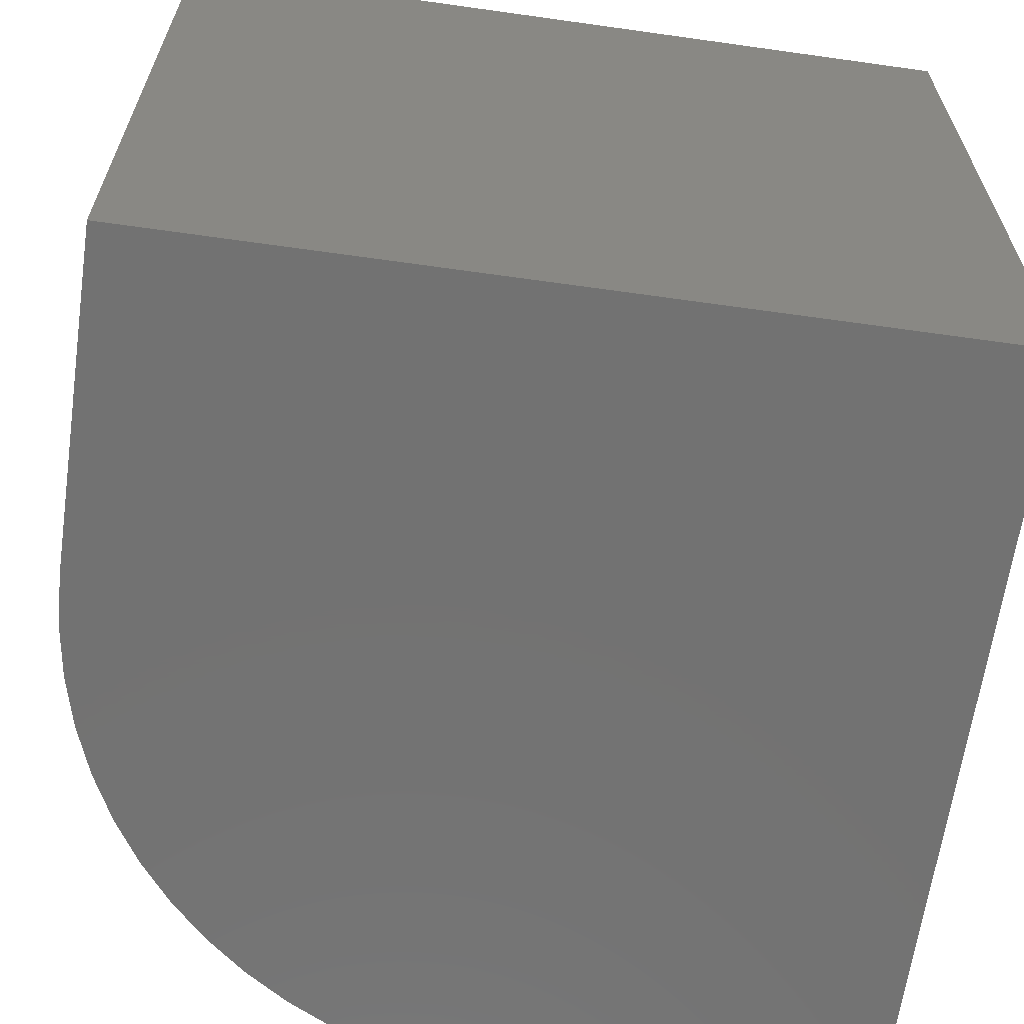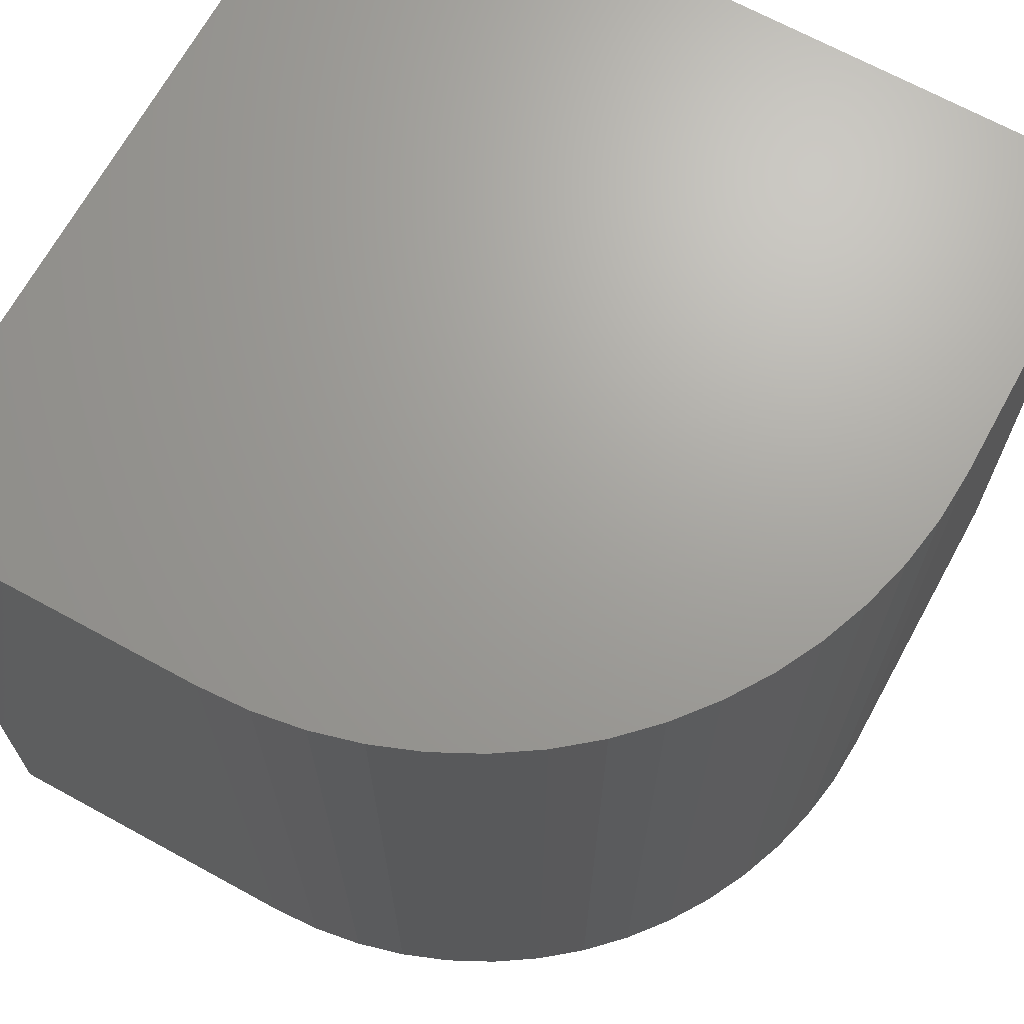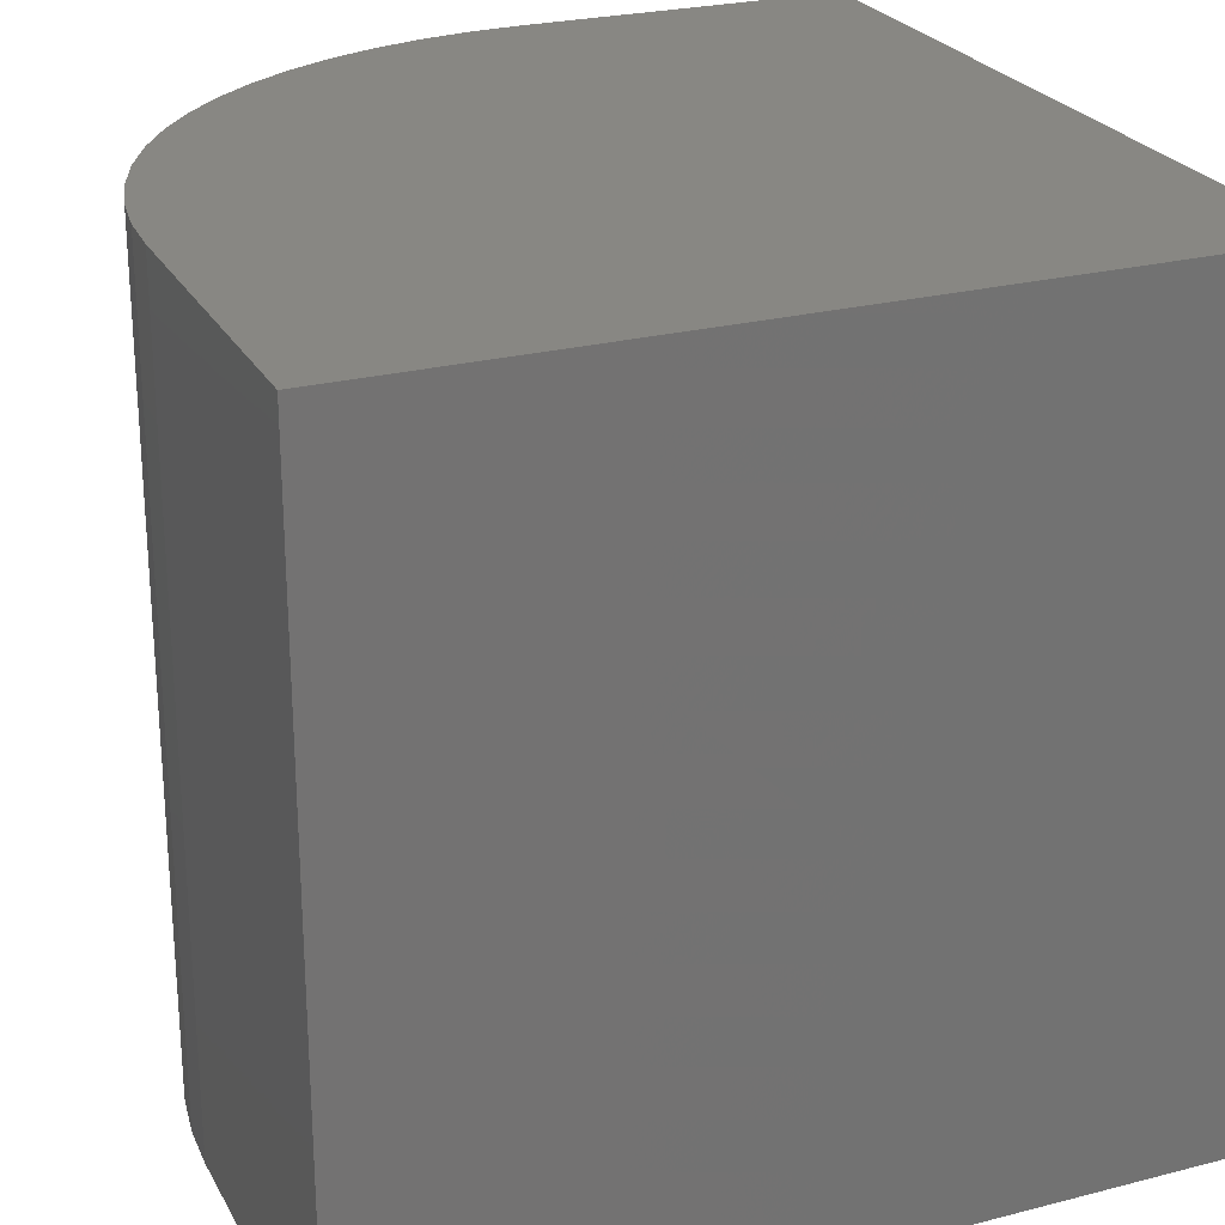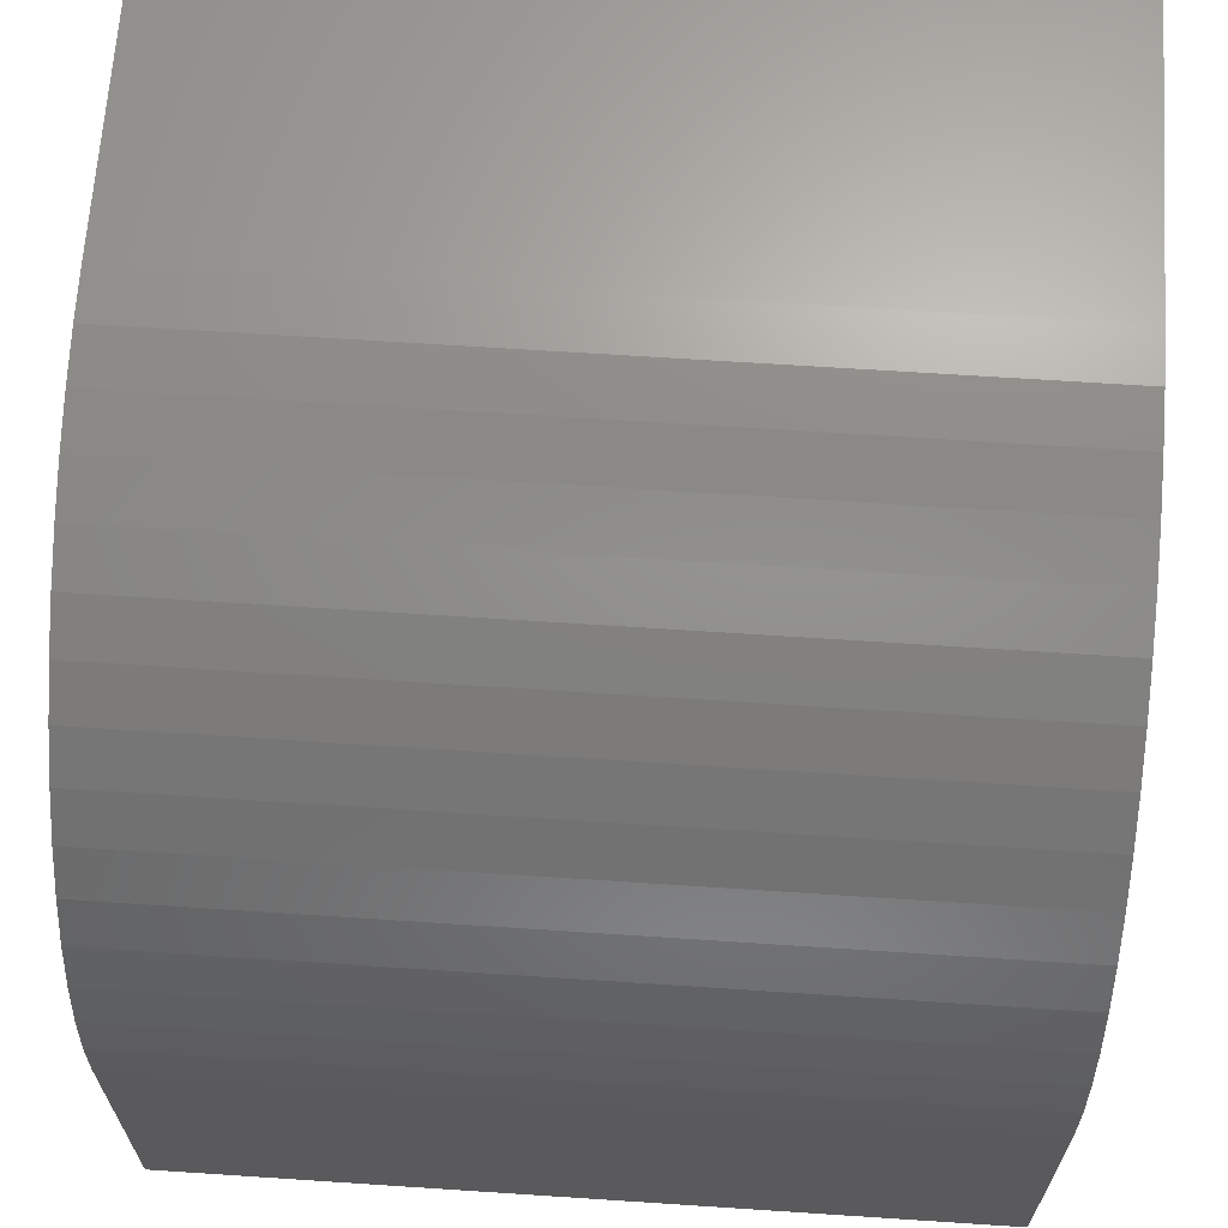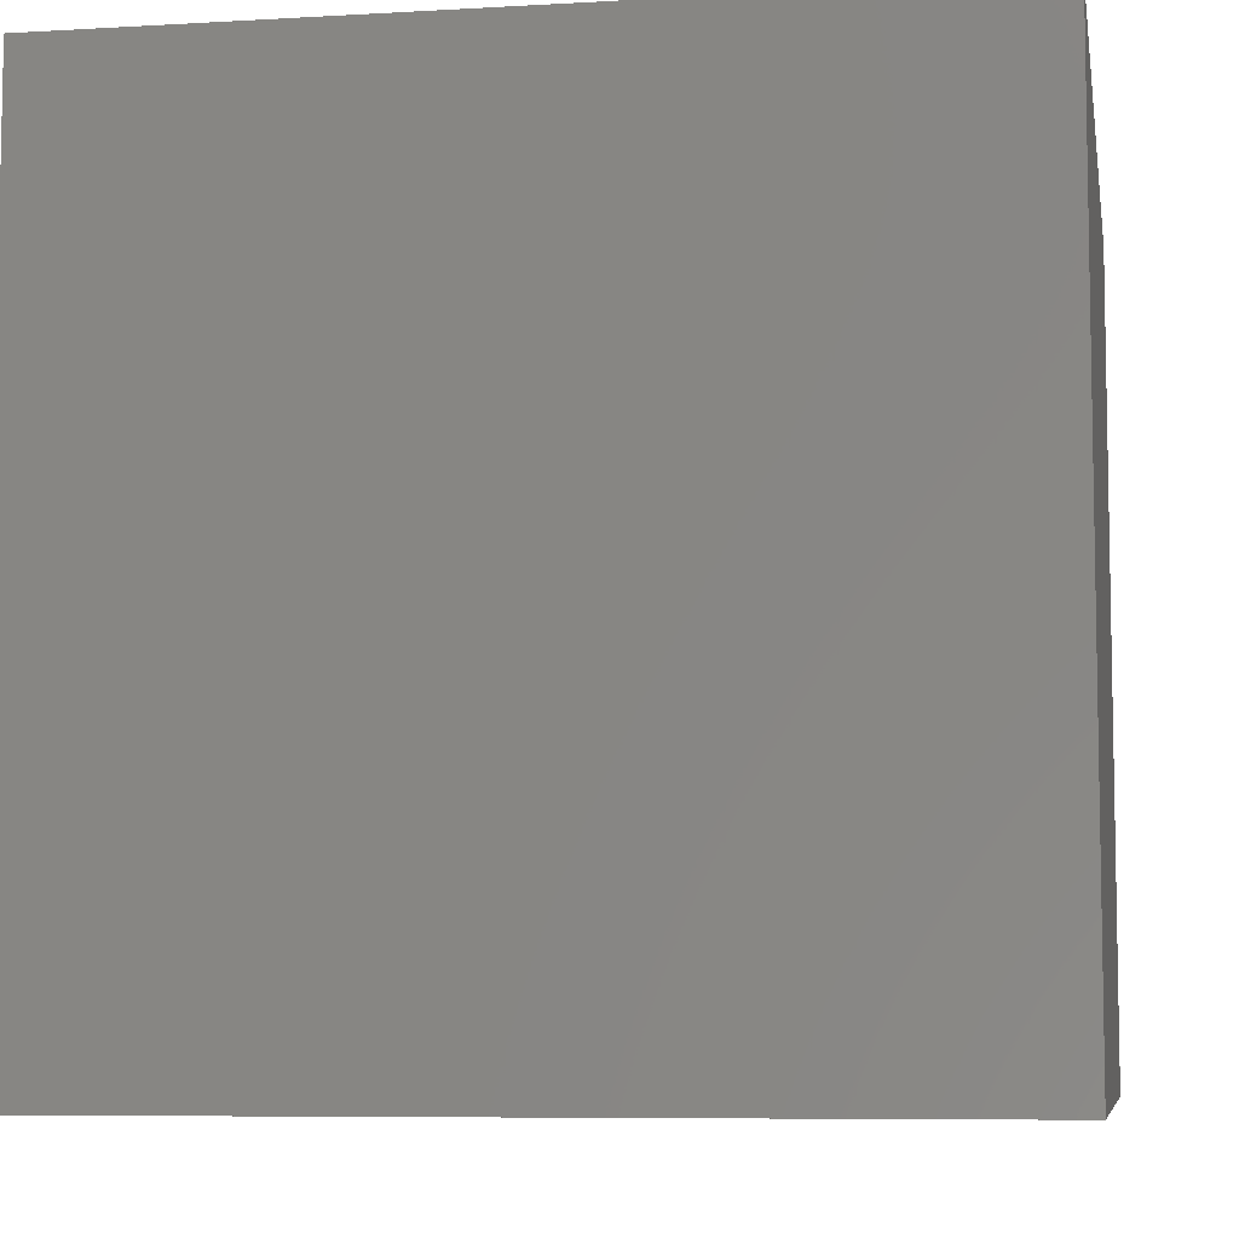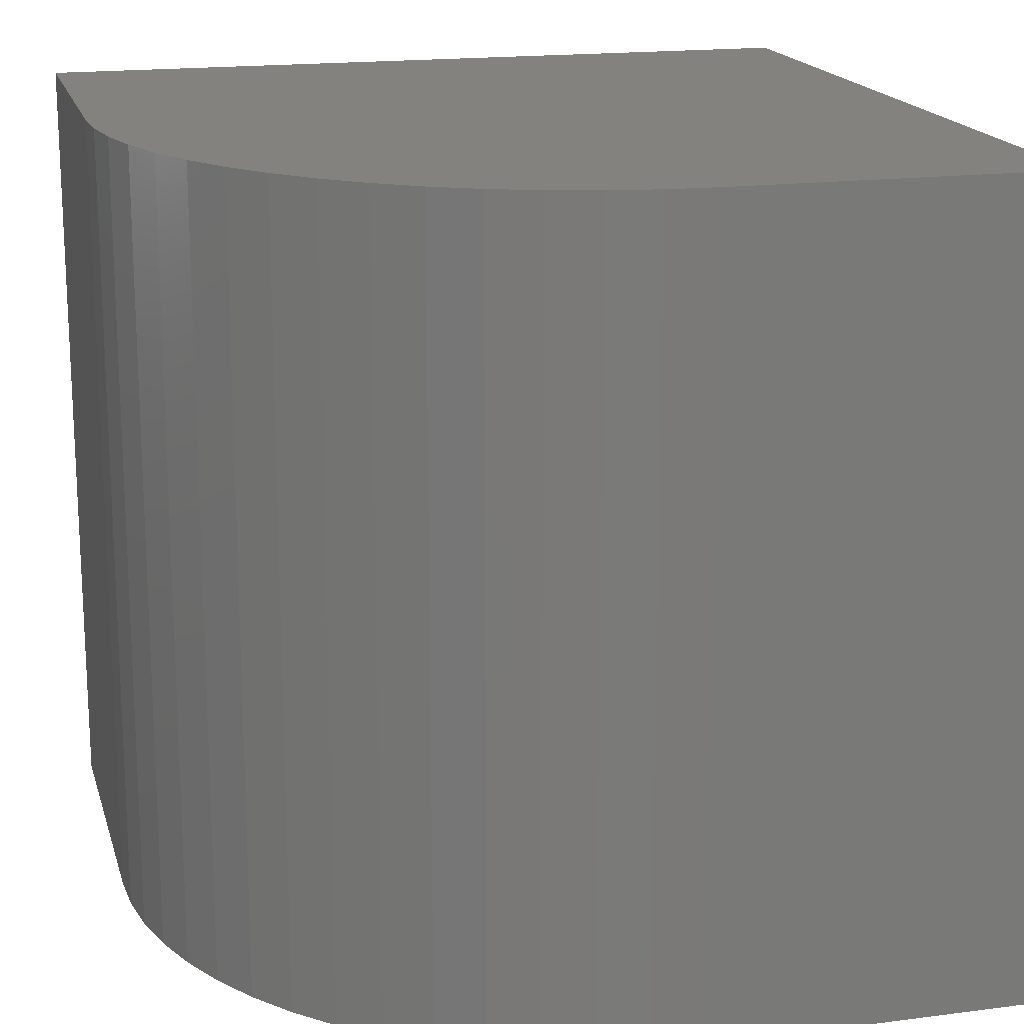
<metadata>
{"format":"stl","ext":"stl","renderer":"f3d","projection":"perspective","resolution":1024,"background":"white","views":[{"elev":-64.2,"azim":81.9,"up":"+Y"},{"elev":68.3,"azim":-61.3,"up":"+Y"},{"elev":24.9,"azim":67.3,"up":"+Y"},{"elev":65.7,"azim":-86.2,"up":"+Z"},{"elev":-7.3,"azim":99.5,"up":"+Y"},{"elev":17.6,"azim":-14.4,"up":"+Y"}]}
</metadata>
<code>
# stl→obj: 38 verts, 72 faces
v 0 10 4.018
v 0 10 0
v 0 0 4.018
v 0 0 0
v 5.982 0 10
v 10 0 10
v 5.982 10 10
v 10 10 10
v 10 10 0
v 10 0 0
v 0.2928 10 5.867
v 0.5172 10 6.451
v 4.738 10 9.869
v 5.357 10 9.967
v 0.03277 10 4.643
v 0.1307 10 5.262
v 0.8014 10 7.009
v 1.142 10 7.534
v 1.536 10 8.021
v 1.979 10 8.463
v 2.466 10 8.858
v 2.991 10 9.199
v 3.549 10 9.483
v 4.133 10 9.707
v 5.357 0 9.967
v 4.738 0 9.869
v 1.536 0 8.021
v 1.142 0 7.534
v 0.8014 0 7.009
v 4.133 0 9.707
v 3.549 0 9.483
v 2.991 0 9.199
v 2.466 0 8.858
v 1.979 0 8.463
v 0.5172 0 6.451
v 0.2928 0 5.867
v 0.1307 0 5.262
v 0.03277 0 4.643
f 1 2 3
f 3 2 4
f 5 6 7
f 7 6 8
f 9 8 10
f 10 8 6
f 2 9 4
f 4 9 10
f 9 2 1
f 9 11 12
f 13 14 9
f 9 14 7
f 9 7 8
f 1 15 9
f 9 15 16
f 9 16 11
f 12 17 9
f 9 17 18
f 9 18 19
f 19 20 9
f 9 20 21
f 9 21 22
f 22 23 9
f 9 23 24
f 9 24 13
f 6 5 10
f 10 5 25
f 10 25 26
f 27 28 10
f 10 28 29
f 26 30 10
f 10 30 31
f 10 31 32
f 32 33 10
f 10 33 34
f 10 34 27
f 29 35 10
f 10 35 36
f 10 36 37
f 37 38 10
f 10 38 3
f 10 3 4
f 1 3 38
f 1 38 15
f 15 38 37
f 15 37 16
f 16 37 36
f 16 36 11
f 11 36 35
f 11 35 12
f 12 35 29
f 12 29 17
f 17 29 28
f 17 28 18
f 18 28 27
f 18 27 19
f 19 27 34
f 19 34 20
f 20 34 33
f 20 33 21
f 21 33 32
f 21 32 22
f 22 32 31
f 22 31 23
f 23 31 30
f 23 30 24
f 24 30 26
f 24 26 13
f 13 26 25
f 13 25 14
f 14 25 5
f 14 5 7

</code>
